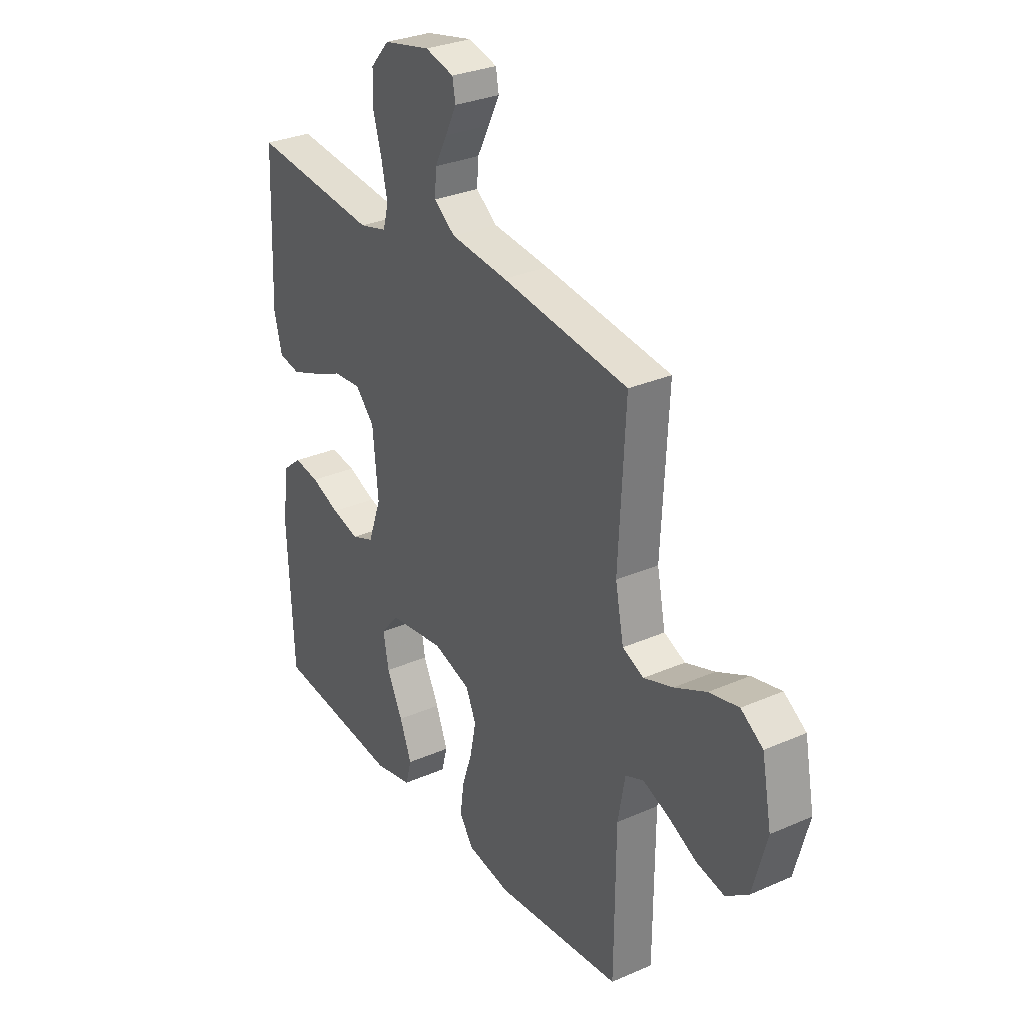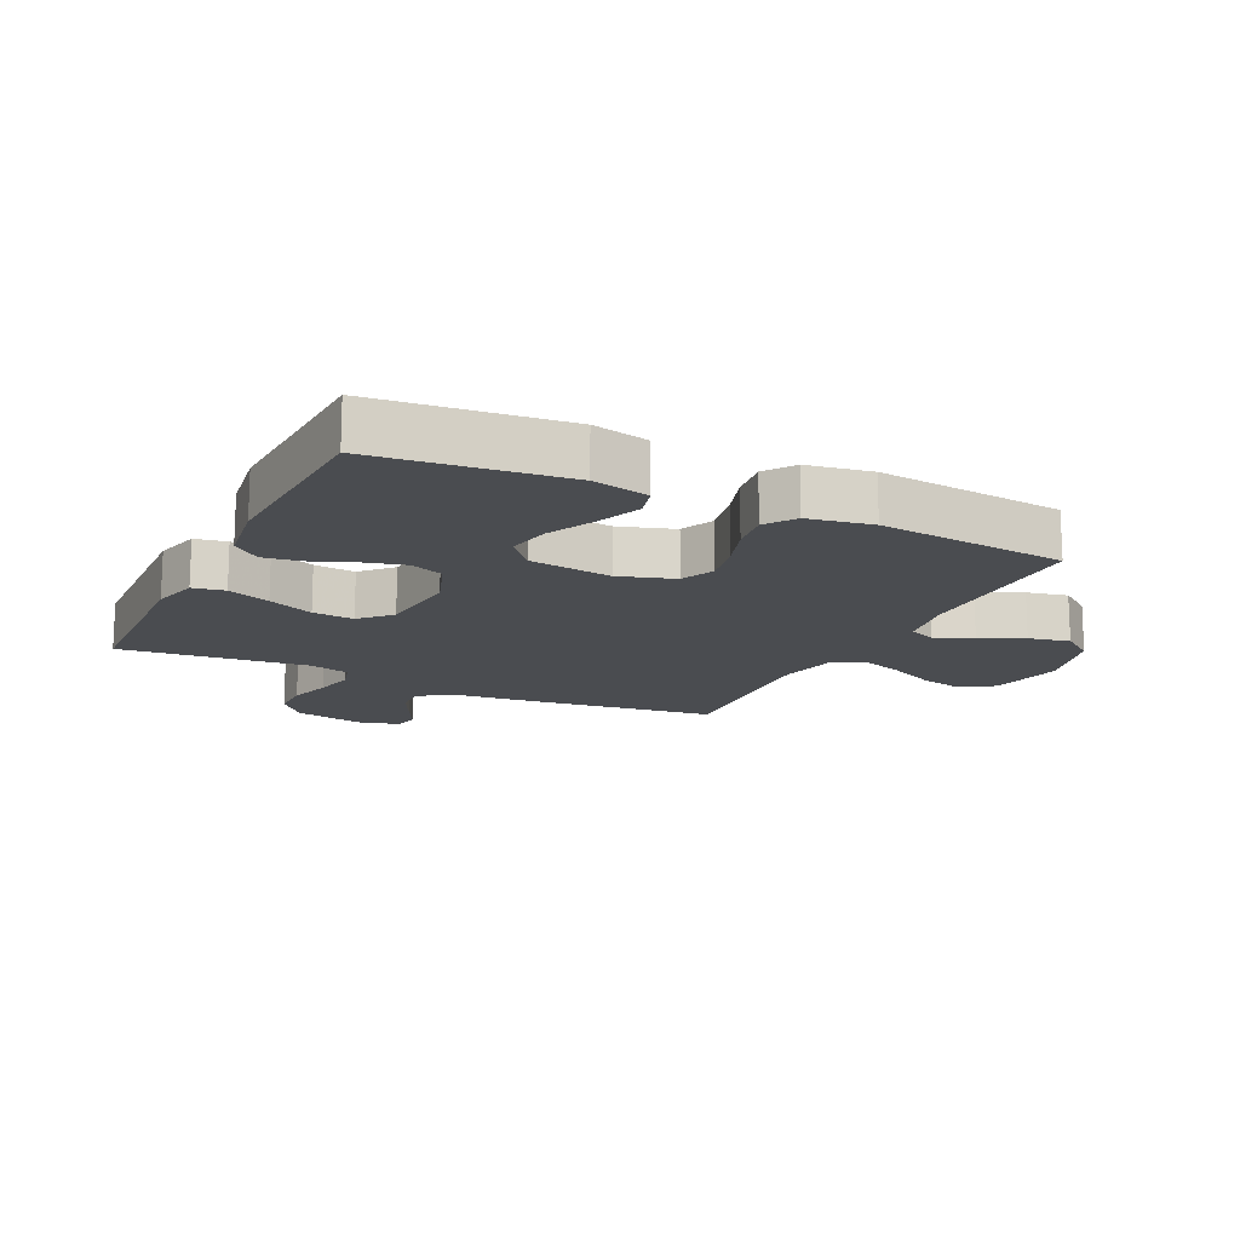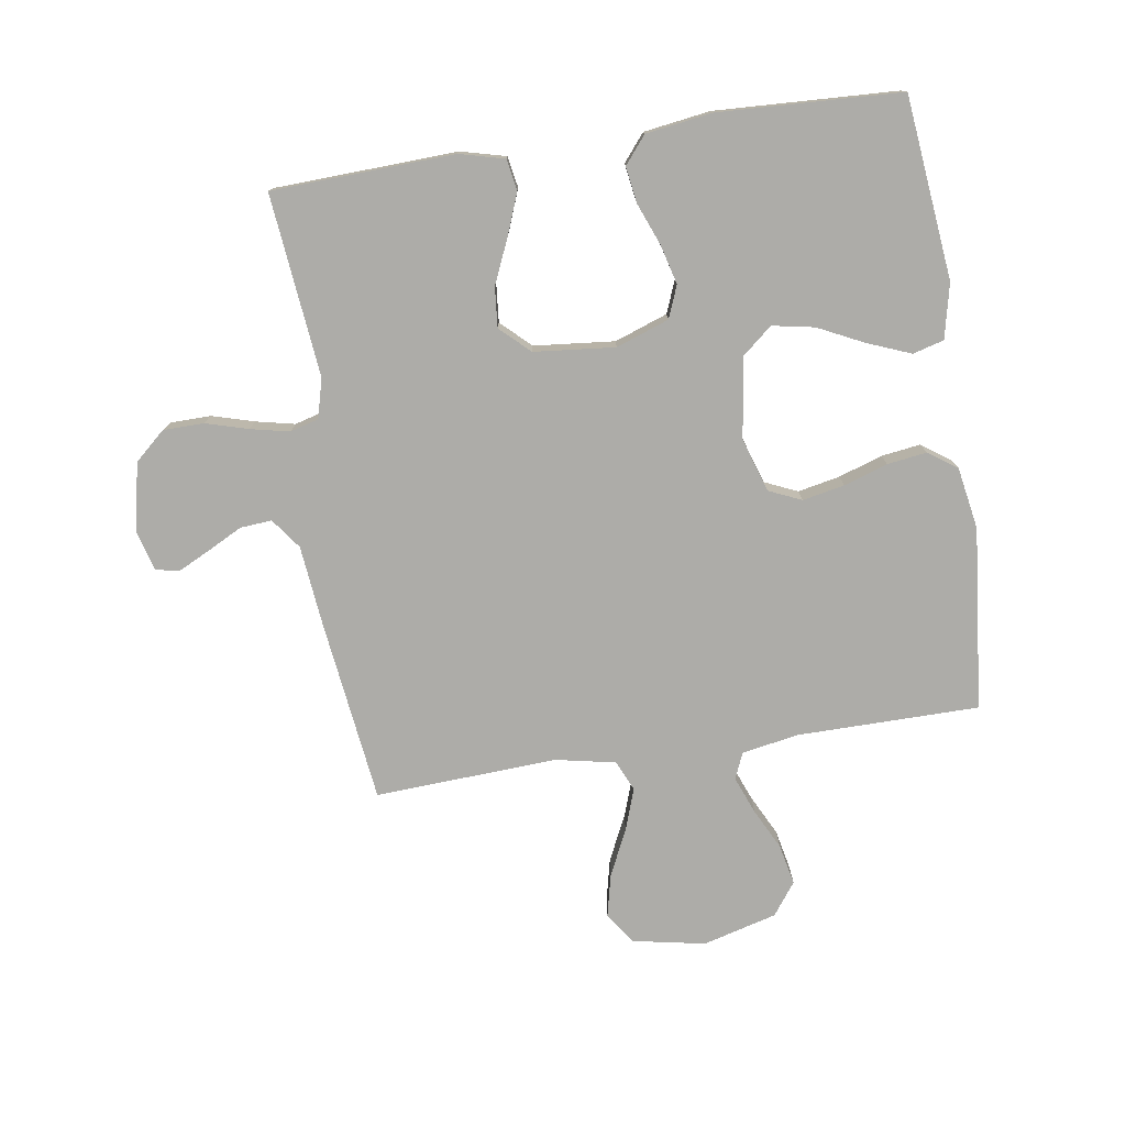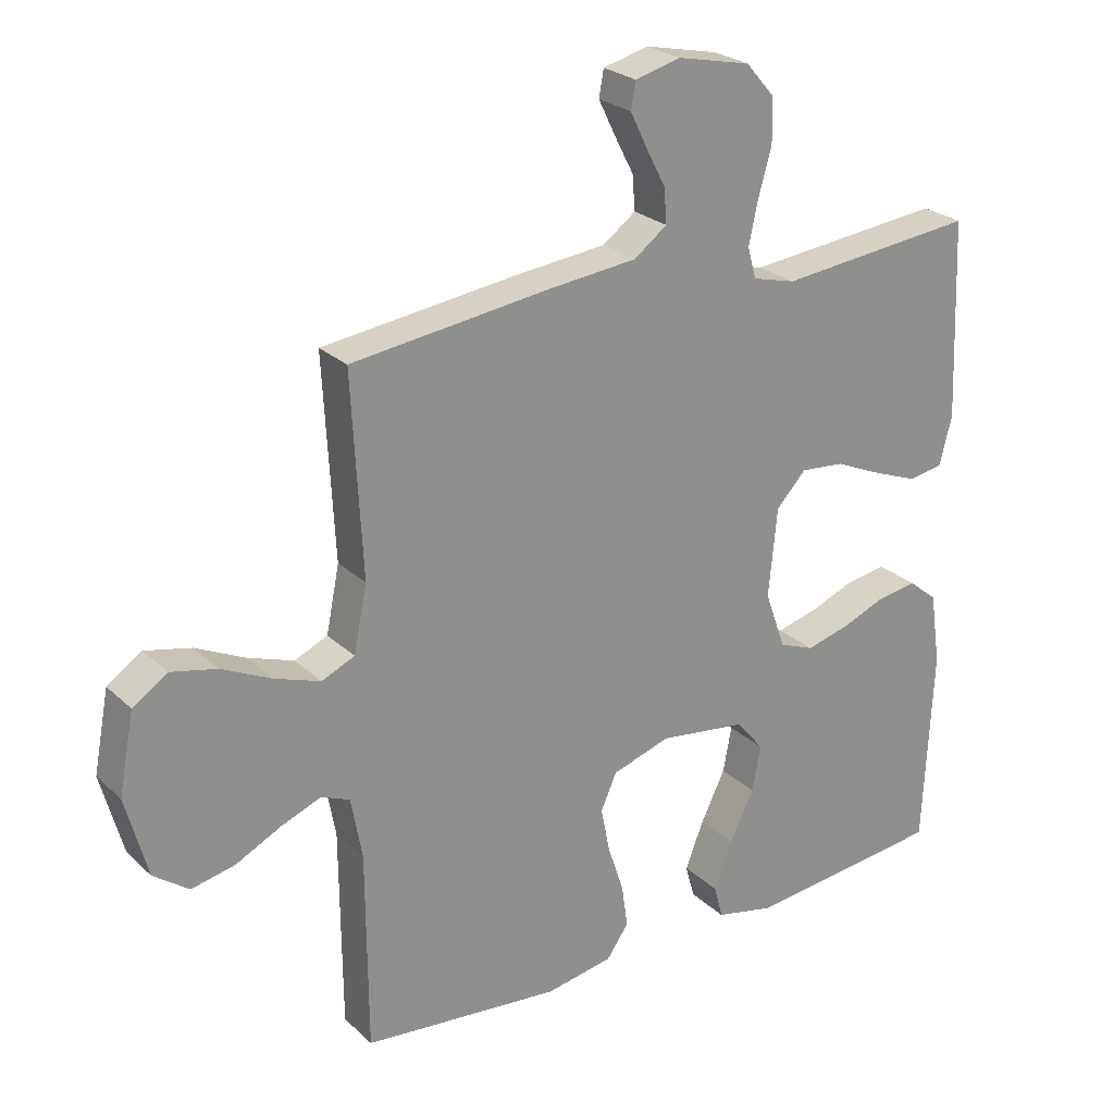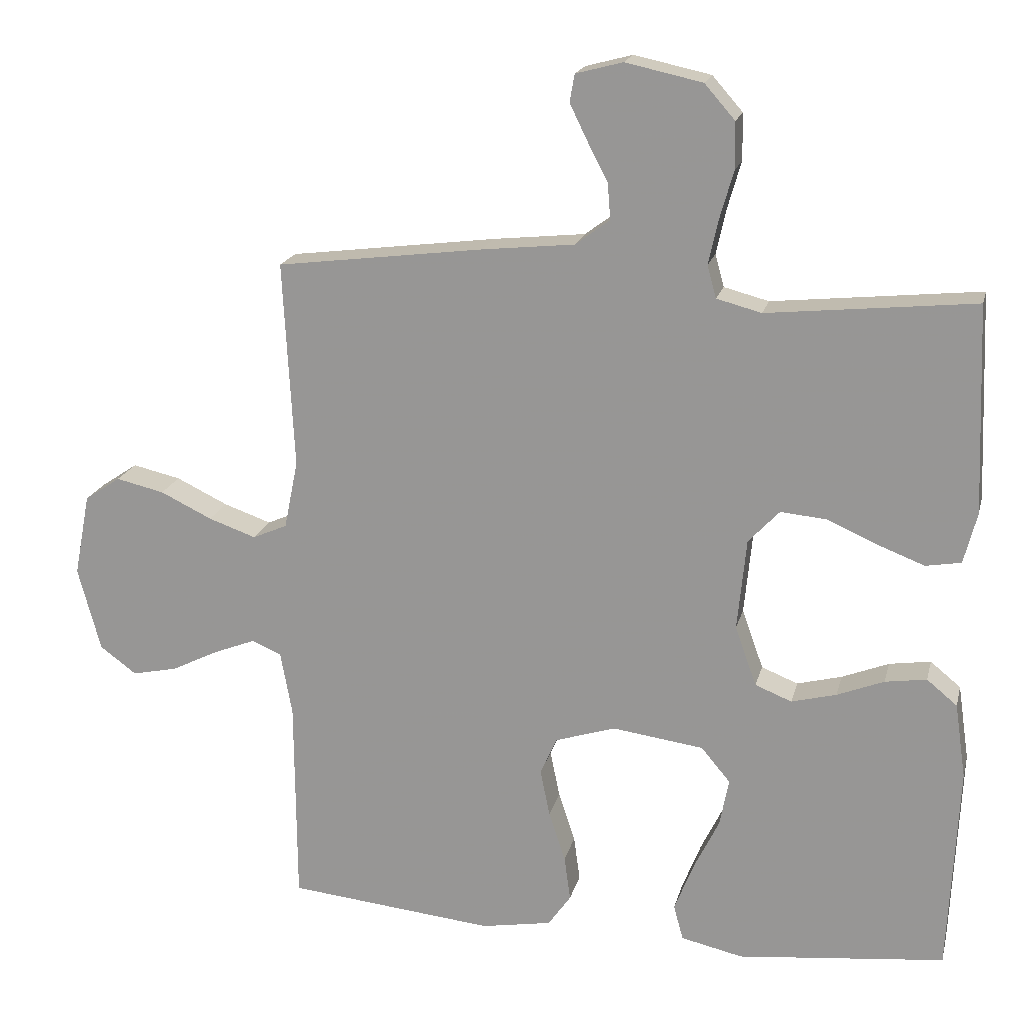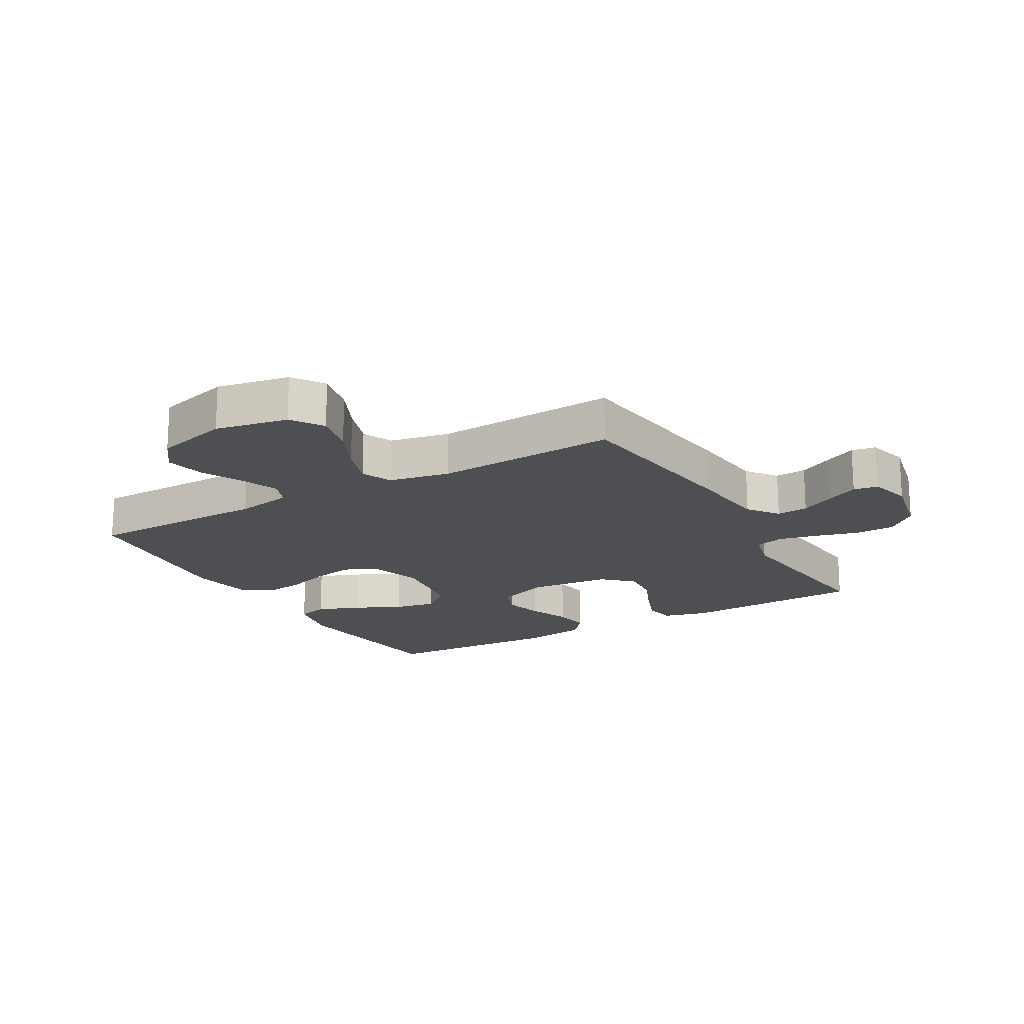
<metadata>
{"format":"obj","ext":"obj","renderer":"f3d","projection":"perspective","resolution":1024,"background":"white","views":[{"elev":30.3,"azim":-122.4,"up":"+Z"},{"elev":-15.1,"azim":154.1,"up":"+Y"},{"elev":-76.6,"azim":98.7,"up":"+Y"},{"elev":25.0,"azim":-34.5,"up":"+Z"},{"elev":18.7,"azim":13.4,"up":"+Z"},{"elev":-18.2,"azim":-60.0,"up":"+Y"}]}
</metadata>
<code>
v -0.5 0.07 -0.5
v -0.502 0.07 -0.2
v -0.519 0.07 -0.107
v -0.562 0.07 -0.089
v -0.623 0.07 -0.113
v -0.691 0.07 -0.147
v -0.757 0.07 -0.161
v -0.81 0.07 -0.122
v -0.843 0.07 0
v -0.82 0.07 0.12
v -0.768 0.07 0.155
v -0.698 0.07 0.139
v -0.623 0.07 0.103
v -0.554 0.07 0.079
v -0.504 0.07 0.101
v -0.484 0.07 0.2
v -0.5 0.07 0.5
v -0.2 0.07 0.538
v -0.066 0.07 0.552
v -0.016 0.07 0.589
v -0.02 0.07 0.641
v -0.049 0.07 0.697
v -0.075 0.07 0.75
v -0.068 0.07 0.79
v 0 0.07 0.808
v 0.111 0.07 0.784
v 0.155 0.07 0.734
v 0.156 0.07 0.667
v 0.136 0.07 0.597
v 0.122 0.07 0.533
v 0.135 0.07 0.486
v 0.2 0.07 0.469
v 0.5 0.07 0.5
v 0.512 0.07 0.2
v 0.493 0.07 0.126
v 0.442 0.07 0.117
v 0.374 0.07 0.143
v 0.301 0.07 0.175
v 0.235 0.07 0.181
v 0.19 0.07 0.133
v 0.177 0.07 0
v 0.208 0.07 -0.087
v 0.261 0.07 -0.108
v 0.326 0.07 -0.091
v 0.394 0.07 -0.064
v 0.454 0.07 -0.055
v 0.498 0.07 -0.091
v 0.514 0.07 -0.2
v 0.5 0.07 -0.5
v 0.2 0.07 -0.532
v 0.11 0.07 -0.512
v 0.096 0.07 -0.461
v 0.124 0.07 -0.39
v 0.161 0.07 -0.314
v 0.174 0.07 -0.245
v 0.132 0.07 -0.195
v 0 0.07 -0.177
v -0.088 0.07 -0.205
v -0.112 0.07 -0.259
v -0.098 0.07 -0.328
v -0.074 0.07 -0.4
v -0.065 0.07 -0.465
v -0.098 0.07 -0.512
v -0.2 0.07 -0.53
v -0.5 0 -0.5
v -0.502 0 -0.2
v -0.519 0 -0.107
v -0.562 0 -0.089
v -0.623 0 -0.113
v -0.691 0 -0.147
v -0.757 0 -0.161
v -0.81 0 -0.122
v -0.843 0 0
v -0.82 0 0.12
v -0.768 0 0.155
v -0.698 0 0.139
v -0.623 0 0.103
v -0.554 0 0.079
v -0.504 0 0.101
v -0.484 0 0.2
v -0.5 0 0.5
v -0.2 0 0.538
v -0.066 0 0.552
v -0.016 0 0.589
v -0.02 0 0.641
v -0.049 0 0.697
v -0.075 0 0.75
v -0.068 0 0.79
v 0 0 0.808
v 0.111 0 0.784
v 0.155 0 0.734
v 0.156 0 0.667
v 0.136 0 0.597
v 0.122 0 0.533
v 0.135 0 0.486
v 0.2 0 0.469
v 0.5 0 0.5
v 0.512 0 0.2
v 0.493 0 0.126
v 0.442 0 0.117
v 0.374 0 0.143
v 0.301 0 0.175
v 0.235 0 0.181
v 0.19 0 0.133
v 0.177 0 0
v 0.208 0 -0.087
v 0.261 0 -0.108
v 0.326 0 -0.091
v 0.394 0 -0.064
v 0.454 0 -0.055
v 0.498 0 -0.091
v 0.514 0 -0.2
v 0.5 0 -0.5
v 0.2 0 -0.532
v 0.11 0 -0.512
v 0.096 0 -0.461
v 0.124 0 -0.39
v 0.161 0 -0.314
v 0.174 0 -0.245
v 0.132 0 -0.195
v 0 0 -0.177
v -0.088 0 -0.205
v -0.112 0 -0.259
v -0.098 0 -0.328
v -0.074 0 -0.4
v -0.065 0 -0.465
v -0.098 0 -0.512
v -0.2 0 -0.53
f 64 1 2
f 63 64 2
f 62 63 2
f 61 62 2
f 60 61 2
f 59 60 2 3
f 58 59 3 4
f 57 58 4
f 56 57 4
f 52 53 54
f 51 52 54
f 50 51 54
f 49 50 54
f 48 49 54
f 47 48 54
f 46 47 54
f 45 46 54
f 44 45 54
f 43 44 54 55
f 42 43 55 56
f 36 37 38
f 35 36 38
f 34 35 38
f 33 34 38
f 32 33 38
f 31 32 38 39
f 27 28 29
f 26 27 29
f 25 26 29
f 24 25 29
f 23 24 29
f 22 23 29
f 21 22 29
f 20 21 29 30
f 19 20 30 31
f 31 39 40
f 19 31 40
f 18 19 40
f 17 18 40
f 16 17 40
f 11 12 13
f 10 11 13
f 9 10 13
f 8 9 13
f 7 8 13
f 6 7 13
f 5 6 13
f 4 5 13 14
f 4 14 15
f 56 4 15
f 42 56 15
f 41 42 15
f 15 16 40 41
f 66 65 128
f 66 128 127
f 66 127 126
f 66 126 125
f 66 125 124
f 67 66 124 123
f 68 67 123 122
f 68 122 121
f 68 121 120
f 118 117 116
f 118 116 115
f 118 115 114
f 118 114 113
f 118 113 112
f 118 112 111
f 118 111 110
f 118 110 109
f 118 109 108
f 119 118 108 107
f 120 119 107 106
f 102 101 100
f 102 100 99
f 102 99 98
f 102 98 97
f 102 97 96
f 103 102 96 95
f 93 92 91
f 93 91 90
f 93 90 89
f 93 89 88
f 93 88 87
f 93 87 86
f 93 86 85
f 94 93 85 84
f 95 94 84 83
f 104 103 95
f 104 95 83
f 104 83 82
f 104 82 81
f 104 81 80
f 77 76 75
f 77 75 74
f 77 74 73
f 77 73 72
f 77 72 71
f 77 71 70
f 77 70 69
f 78 77 69 68
f 79 78 68
f 79 68 120
f 79 120 106
f 79 106 105
f 105 104 80 79
f 1 65 66 2
f 2 66 67 3
f 3 67 68 4
f 4 68 69 5
f 5 69 70 6
f 6 70 71 7
f 7 71 72 8
f 8 72 73 9
f 9 73 74 10
f 10 74 75 11
f 11 75 76 12
f 12 76 77 13
f 13 77 78 14
f 14 78 79 15
f 15 79 80 16
f 16 80 81 17
f 17 81 82 18
f 18 82 83 19
f 19 83 84 20
f 20 84 85 21
f 21 85 86 22
f 22 86 87 23
f 23 87 88 24
f 24 88 89 25
f 25 89 90 26
f 26 90 91 27
f 27 91 92 28
f 28 92 93 29
f 29 93 94 30
f 30 94 95 31
f 31 95 96 32
f 32 96 97 33
f 33 97 98 34
f 34 98 99 35
f 35 99 100 36
f 36 100 101 37
f 37 101 102 38
f 38 102 103 39
f 39 103 104 40
f 40 104 105 41
f 41 105 106 42
f 42 106 107 43
f 43 107 108 44
f 44 108 109 45
f 45 109 110 46
f 46 110 111 47
f 47 111 112 48
f 48 112 113 49
f 49 113 114 50
f 50 114 115 51
f 51 115 116 52
f 52 116 117 53
f 53 117 118 54
f 54 118 119 55
f 55 119 120 56
f 56 120 121 57
f 57 121 122 58
f 58 122 123 59
f 59 123 124 60
f 60 124 125 61
f 61 125 126 62
f 62 126 127 63
f 63 127 128 64
f 64 128 65 1

</code>
